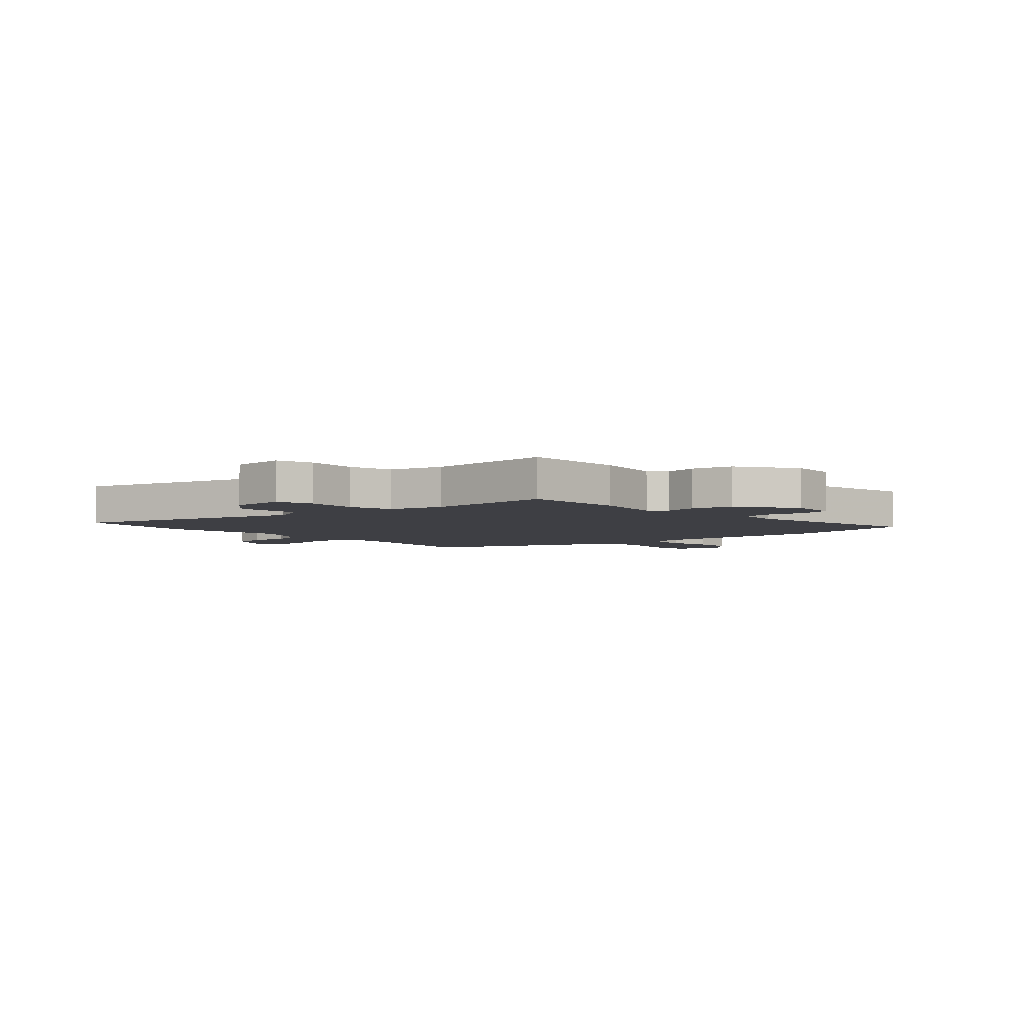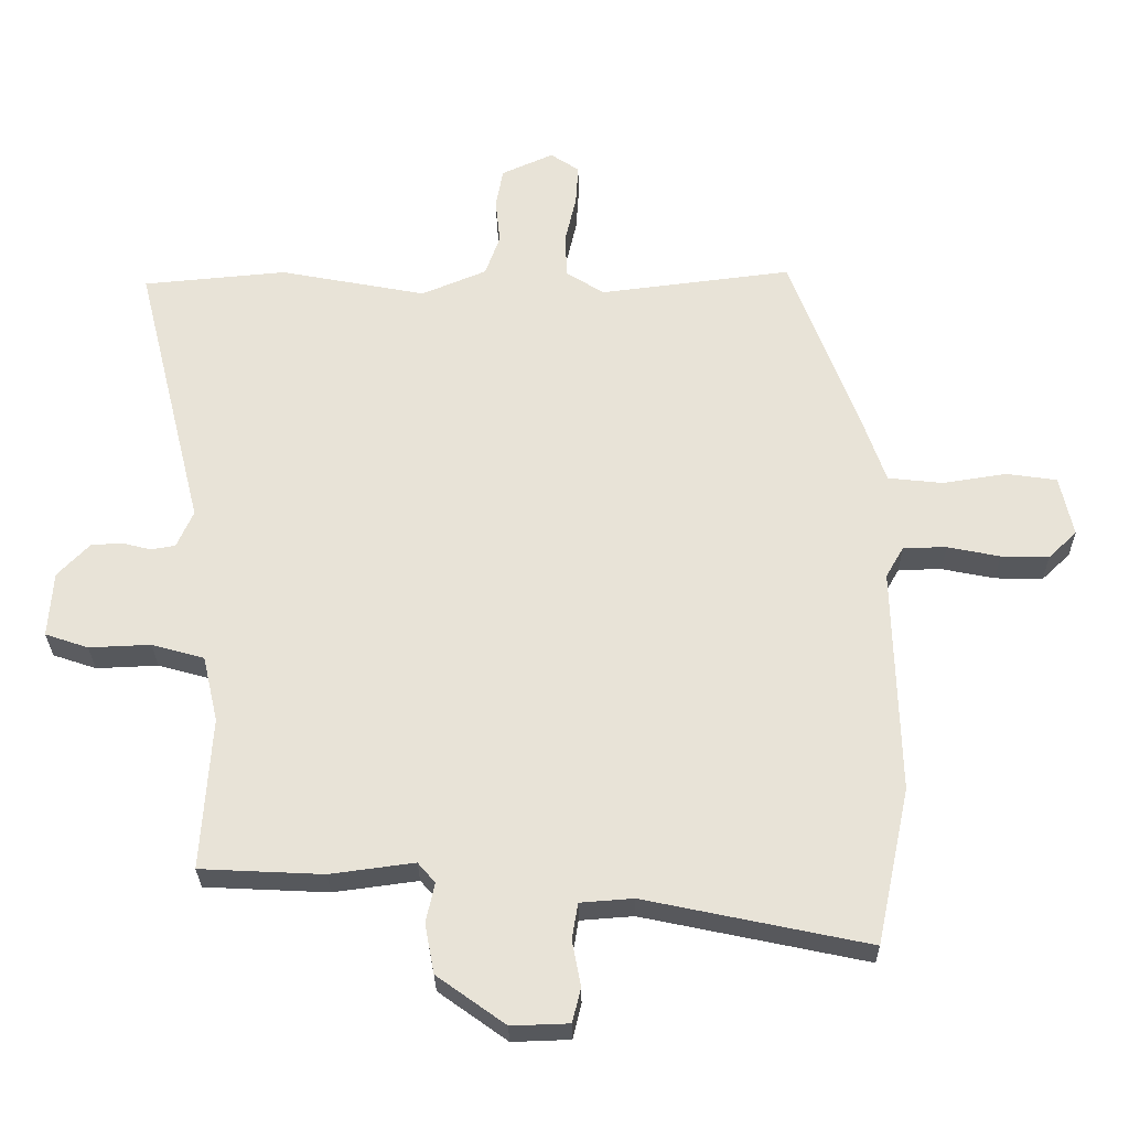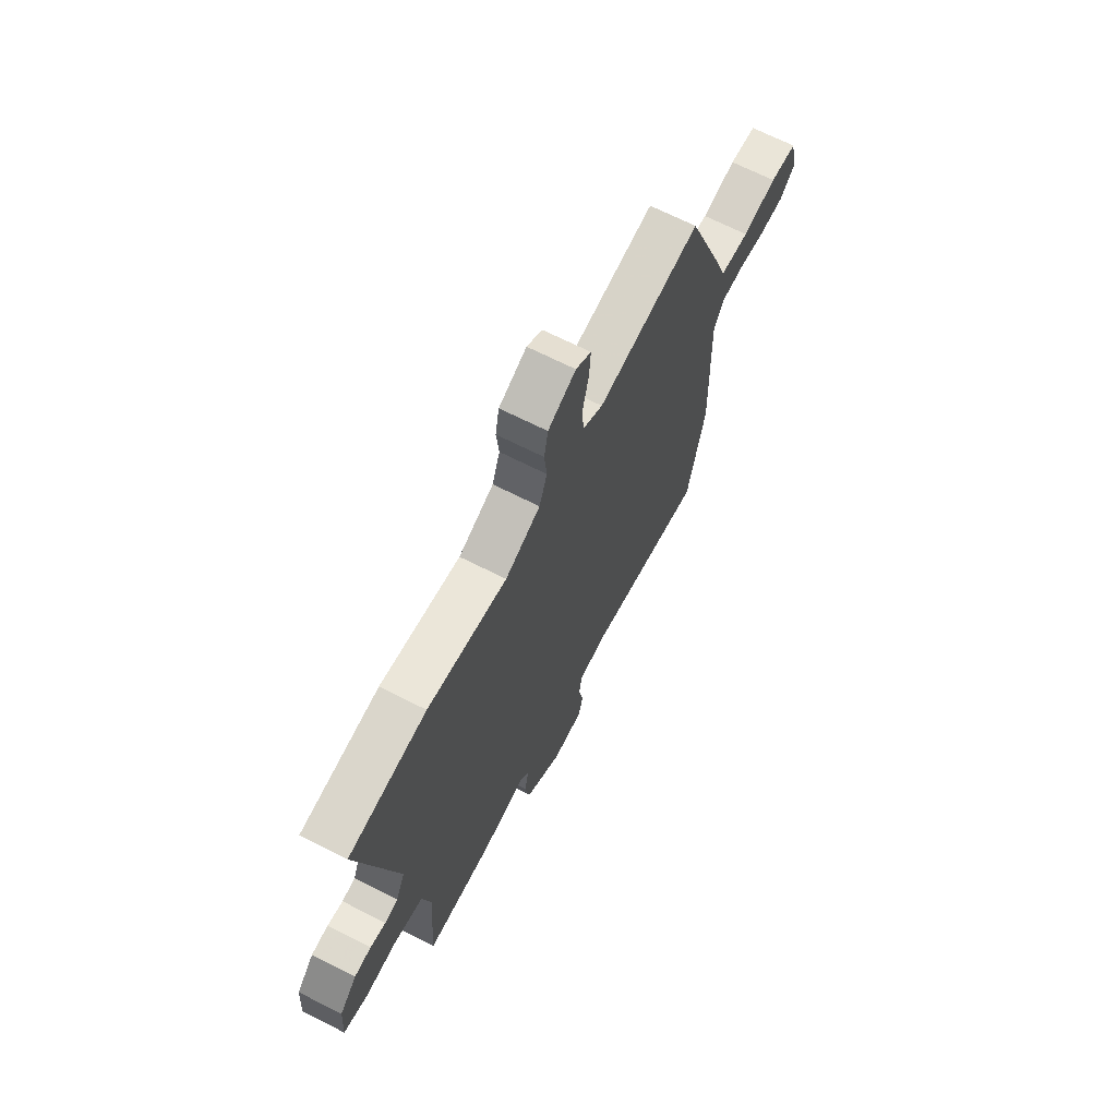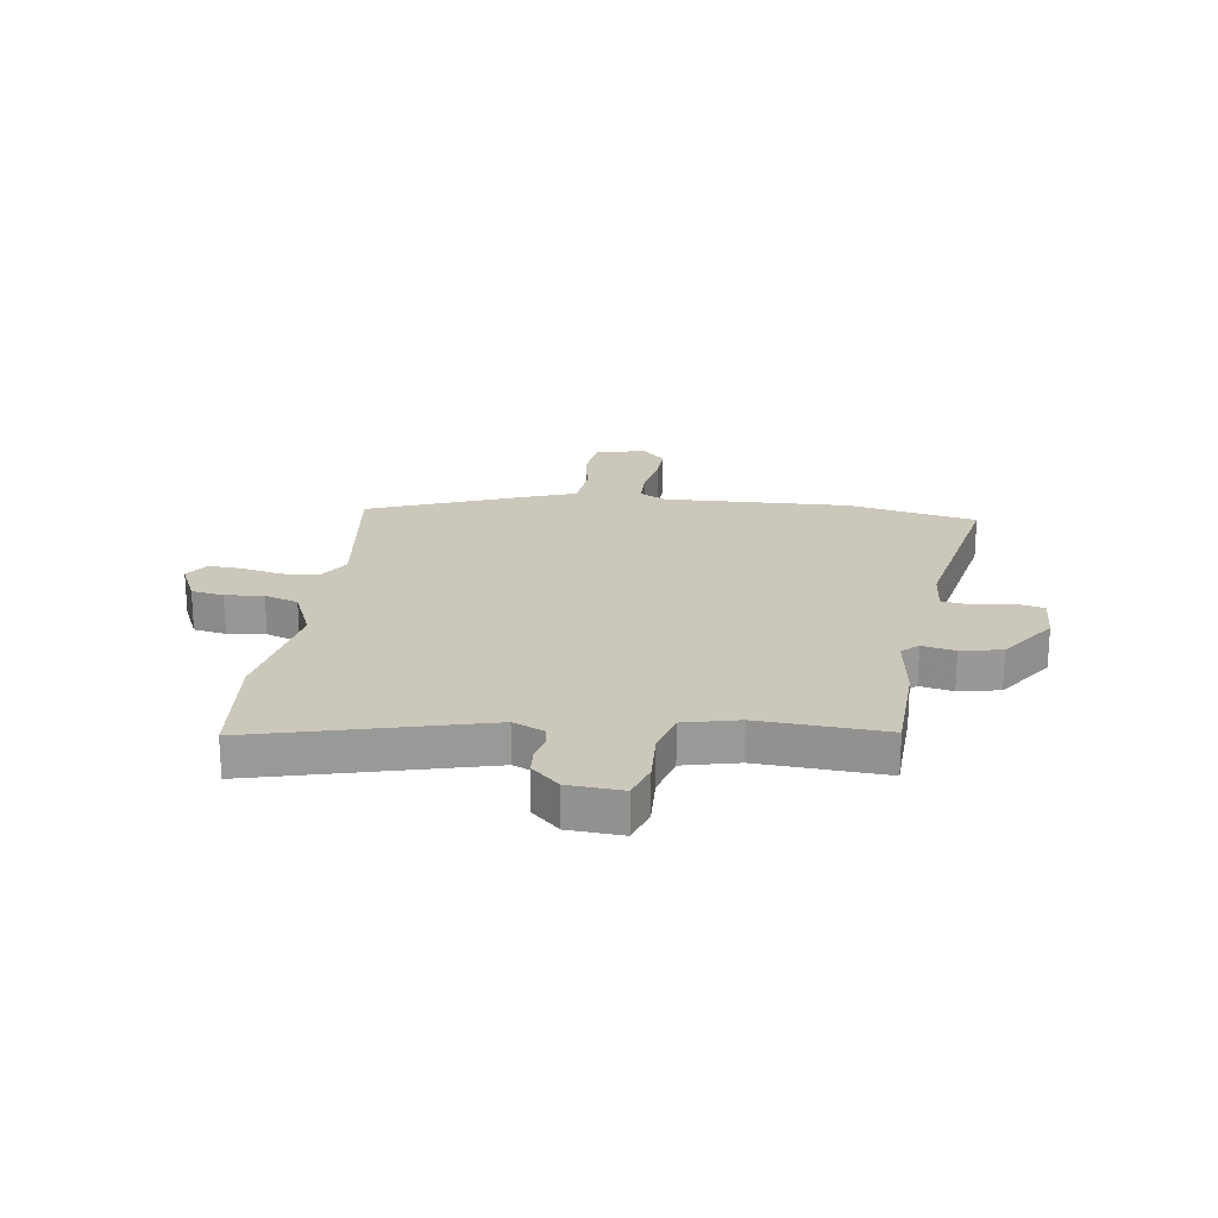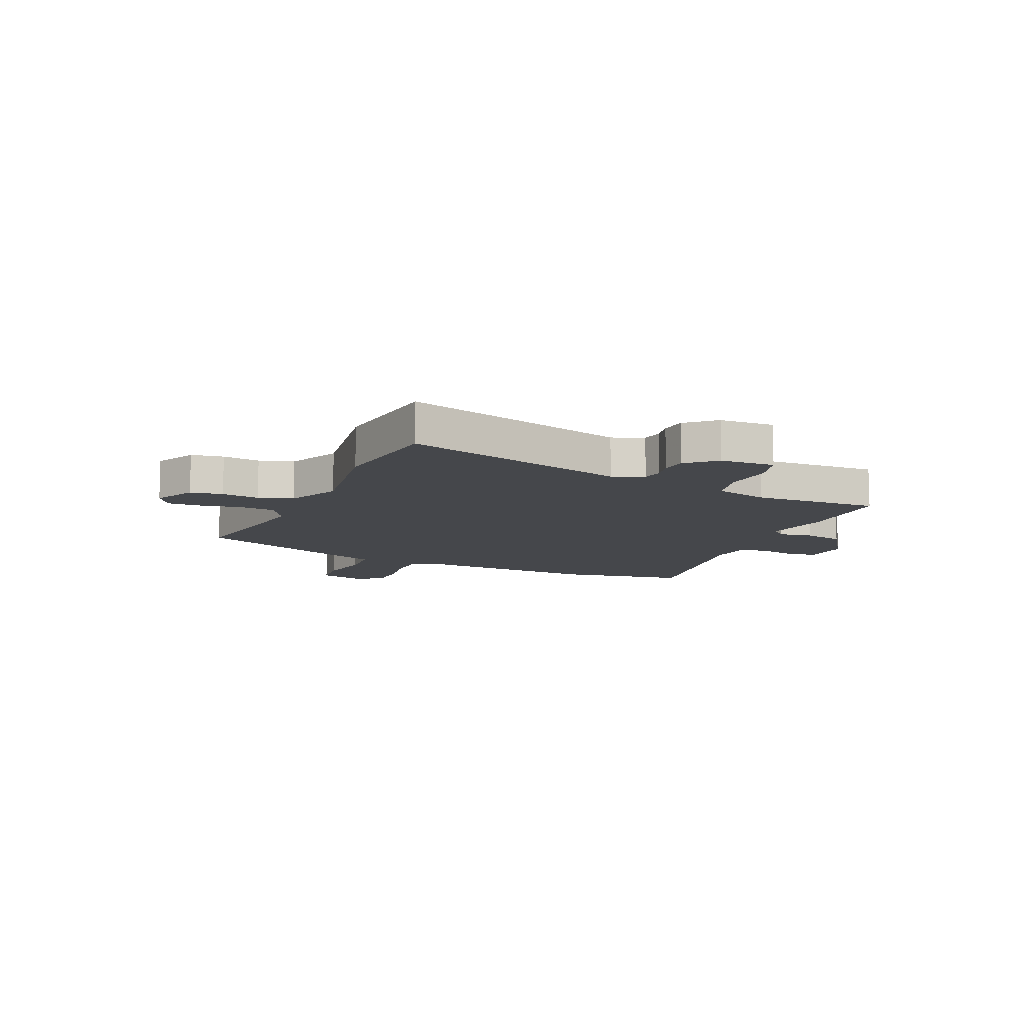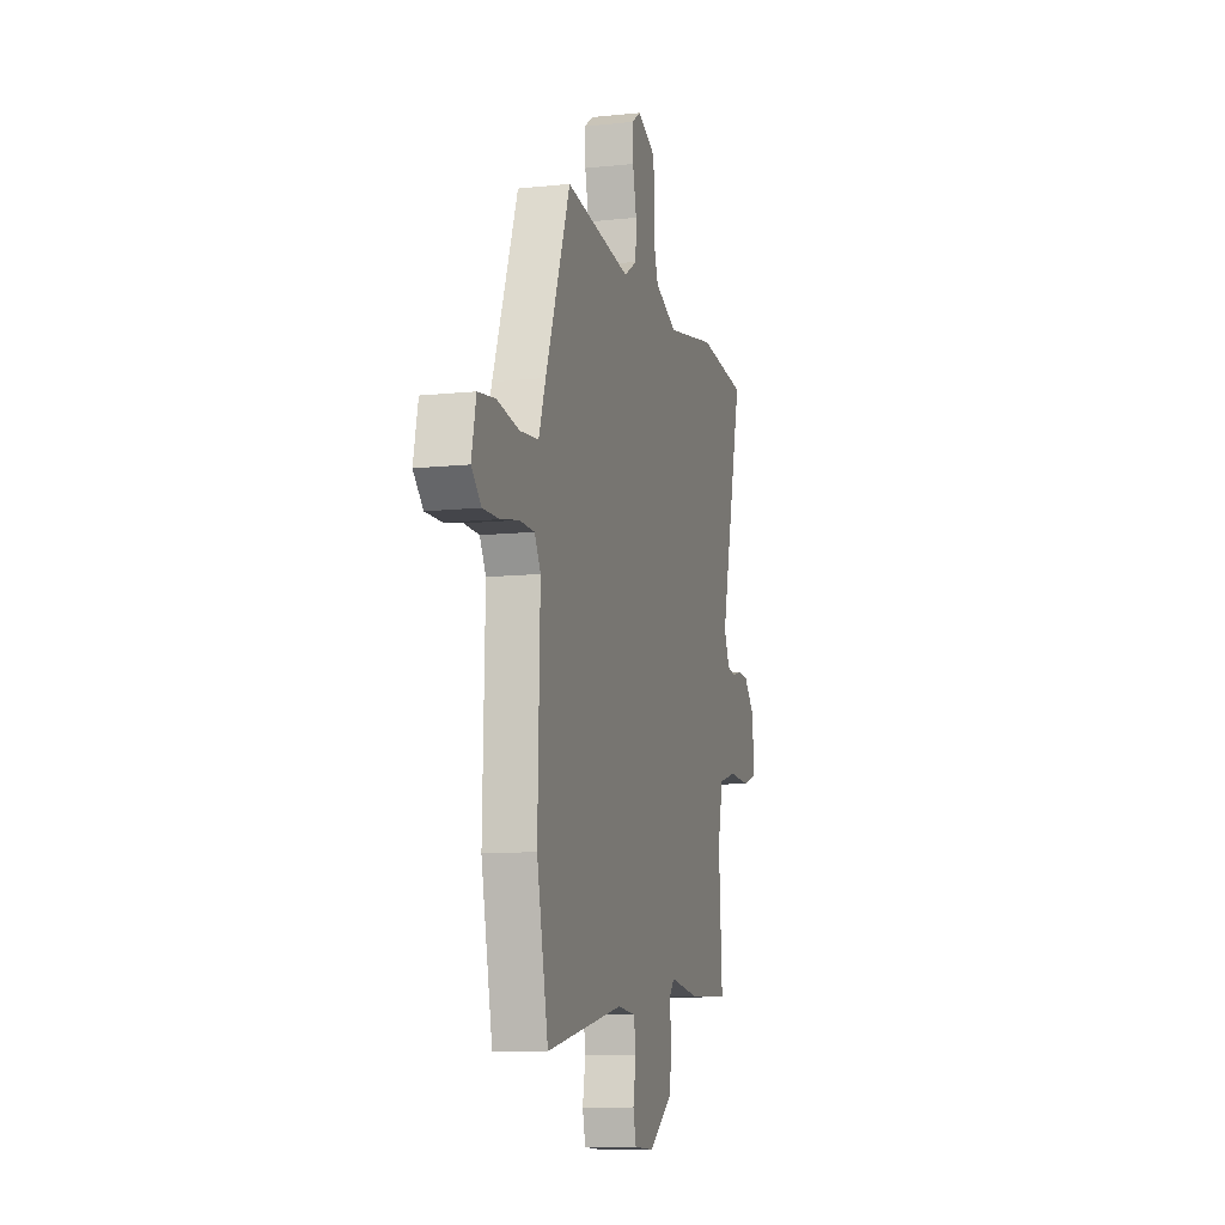
<metadata>
{"format":"obj","ext":"obj","renderer":"f3d","projection":"perspective","resolution":1024,"background":"white","views":[{"elev":-4.5,"azim":130.6,"up":"+Y"},{"elev":-28.0,"azim":-179.3,"up":"+Z"},{"elev":68.3,"azim":116.9,"up":"+Z"},{"elev":21.6,"azim":97.5,"up":"+Y"},{"elev":-10.4,"azim":64.6,"up":"+Y"},{"elev":-10.7,"azim":-75.2,"up":"+Z"}]}
</metadata>
<code>
v -0.389 0.07 0.503
v -0.1 0.07 0.467
v -0.043 0.07 0.503
v -0.04 0.07 0.569
v -0.057 0.07 0.643
v -0.061 0.07 0.704
v -0.018 0.07 0.733
v 0.06 0.07 0.698
v 0.071 0.07 0.639
v 0.064 0.07 0.57
v 0.086 0.07 0.508
v 0.184 0.07 0.467
v 0.405 0.07 0.509
v 0.621 0.07 0.489
v 0.518 0.07 0.075
v 0.543 0.07 0.019
v 0.58 0.07 0.013
v 0.623 0.07 0.024
v 0.67 0.07 0.021
v 0.718 0.07 -0.029
v 0.725 0.07 -0.128
v 0.66 0.07 -0.15
v 0.567 0.07 -0.146
v 0.488 0.07 -0.168
v 0.465 0.07 -0.268
v 0.48 0.07 -0.498
v 0.295 0.07 -0.507
v 0.168 0.07 -0.49
v 0.142 0.07 -0.52
v 0.155 0.07 -0.58
v 0.141 0.07 -0.655
v 0.038 0.07 -0.729
v -0.049 0.07 -0.726
v -0.062 0.07 -0.674
v -0.049 0.07 -0.605
v -0.058 0.07 -0.551
v -0.138 0.07 -0.545
v -0.475 0.07 -0.616
v -0.525 0.07 -0.381
v -0.516 0.07 -0.039
v -0.543 0.07 0.008
v -0.608 0.07 0.009
v -0.687 0.07 -0.007
v -0.759 0.07 -0.009
v -0.802 0.07 0.032
v -0.782 0.07 0.123
v -0.706 0.07 0.134
v -0.609 0.07 0.119
v -0.527 0.07 0.128
v -0.497 0.07 0.214
v -0.389 0 0.503
v -0.1 0 0.467
v -0.043 0 0.503
v -0.04 0 0.569
v -0.057 0 0.643
v -0.061 0 0.704
v -0.018 0 0.733
v 0.06 0 0.698
v 0.071 0 0.639
v 0.064 0 0.57
v 0.086 0 0.508
v 0.184 0 0.467
v 0.405 0 0.509
v 0.621 0 0.489
v 0.518 0 0.075
v 0.543 0 0.019
v 0.58 0 0.013
v 0.623 0 0.024
v 0.67 0 0.021
v 0.718 0 -0.029
v 0.725 0 -0.128
v 0.66 0 -0.15
v 0.567 0 -0.146
v 0.488 0 -0.168
v 0.465 0 -0.268
v 0.48 0 -0.498
v 0.295 0 -0.507
v 0.168 0 -0.49
v 0.142 0 -0.52
v 0.155 0 -0.58
v 0.141 0 -0.655
v 0.038 0 -0.729
v -0.049 0 -0.726
v -0.062 0 -0.674
v -0.049 0 -0.605
v -0.058 0 -0.551
v -0.138 0 -0.545
v -0.475 0 -0.616
v -0.525 0 -0.381
v -0.516 0 -0.039
v -0.543 0 0.008
v -0.608 0 0.009
v -0.687 0 -0.007
v -0.759 0 -0.009
v -0.802 0 0.032
v -0.782 0 0.123
v -0.706 0 0.134
v -0.609 0 0.119
v -0.527 0 0.128
v -0.497 0 0.214
f 49 50 1 2
f 46 47 48
f 45 46 48
f 44 45 48
f 43 44 48
f 42 43 48
f 41 42 48 49
f 49 2 3
f 41 49 3
f 40 41 3
f 39 40 3
f 38 39 3
f 37 38 3
f 33 34 35
f 32 33 35
f 31 32 35
f 30 31 35
f 29 30 35
f 28 29 35 36
f 25 26 27 28
f 36 37 3
f 28 36 3
f 25 28 3
f 24 25 3
f 21 22 23
f 20 21 23
f 19 20 23
f 18 19 23
f 17 18 23
f 16 17 23 24
f 12 13 14 15
f 16 24 3
f 15 16 3
f 12 15 3
f 11 12 3
f 8 9 10
f 7 8 10
f 6 7 10
f 5 6 10
f 4 5 10
f 3 4 10 11
f 52 51 100 99
f 98 97 96
f 98 96 95
f 98 95 94
f 98 94 93
f 98 93 92
f 99 98 92 91
f 53 52 99
f 53 99 91
f 53 91 90
f 53 90 89
f 53 89 88
f 53 88 87
f 85 84 83
f 85 83 82
f 85 82 81
f 85 81 80
f 85 80 79
f 86 85 79 78
f 78 77 76 75
f 53 87 86
f 53 86 78
f 53 78 75
f 53 75 74
f 73 72 71
f 73 71 70
f 73 70 69
f 73 69 68
f 73 68 67
f 74 73 67 66
f 65 64 63 62
f 53 74 66
f 53 66 65
f 53 65 62
f 53 62 61
f 60 59 58
f 60 58 57
f 60 57 56
f 60 56 55
f 60 55 54
f 61 60 54 53
f 1 51 52 2
f 2 52 53 3
f 3 53 54 4
f 4 54 55 5
f 5 55 56 6
f 6 56 57 7
f 7 57 58 8
f 8 58 59 9
f 9 59 60 10
f 10 60 61 11
f 11 61 62 12
f 12 62 63 13
f 13 63 64 14
f 14 64 65 15
f 15 65 66 16
f 16 66 67 17
f 17 67 68 18
f 18 68 69 19
f 19 69 70 20
f 20 70 71 21
f 21 71 72 22
f 22 72 73 23
f 23 73 74 24
f 24 74 75 25
f 25 75 76 26
f 26 76 77 27
f 27 77 78 28
f 28 78 79 29
f 29 79 80 30
f 30 80 81 31
f 31 81 82 32
f 32 82 83 33
f 33 83 84 34
f 34 84 85 35
f 35 85 86 36
f 36 86 87 37
f 37 87 88 38
f 38 88 89 39
f 39 89 90 40
f 40 90 91 41
f 41 91 92 42
f 42 92 93 43
f 43 93 94 44
f 44 94 95 45
f 45 95 96 46
f 46 96 97 47
f 47 97 98 48
f 48 98 99 49
f 49 99 100 50
f 50 100 51 1

</code>
